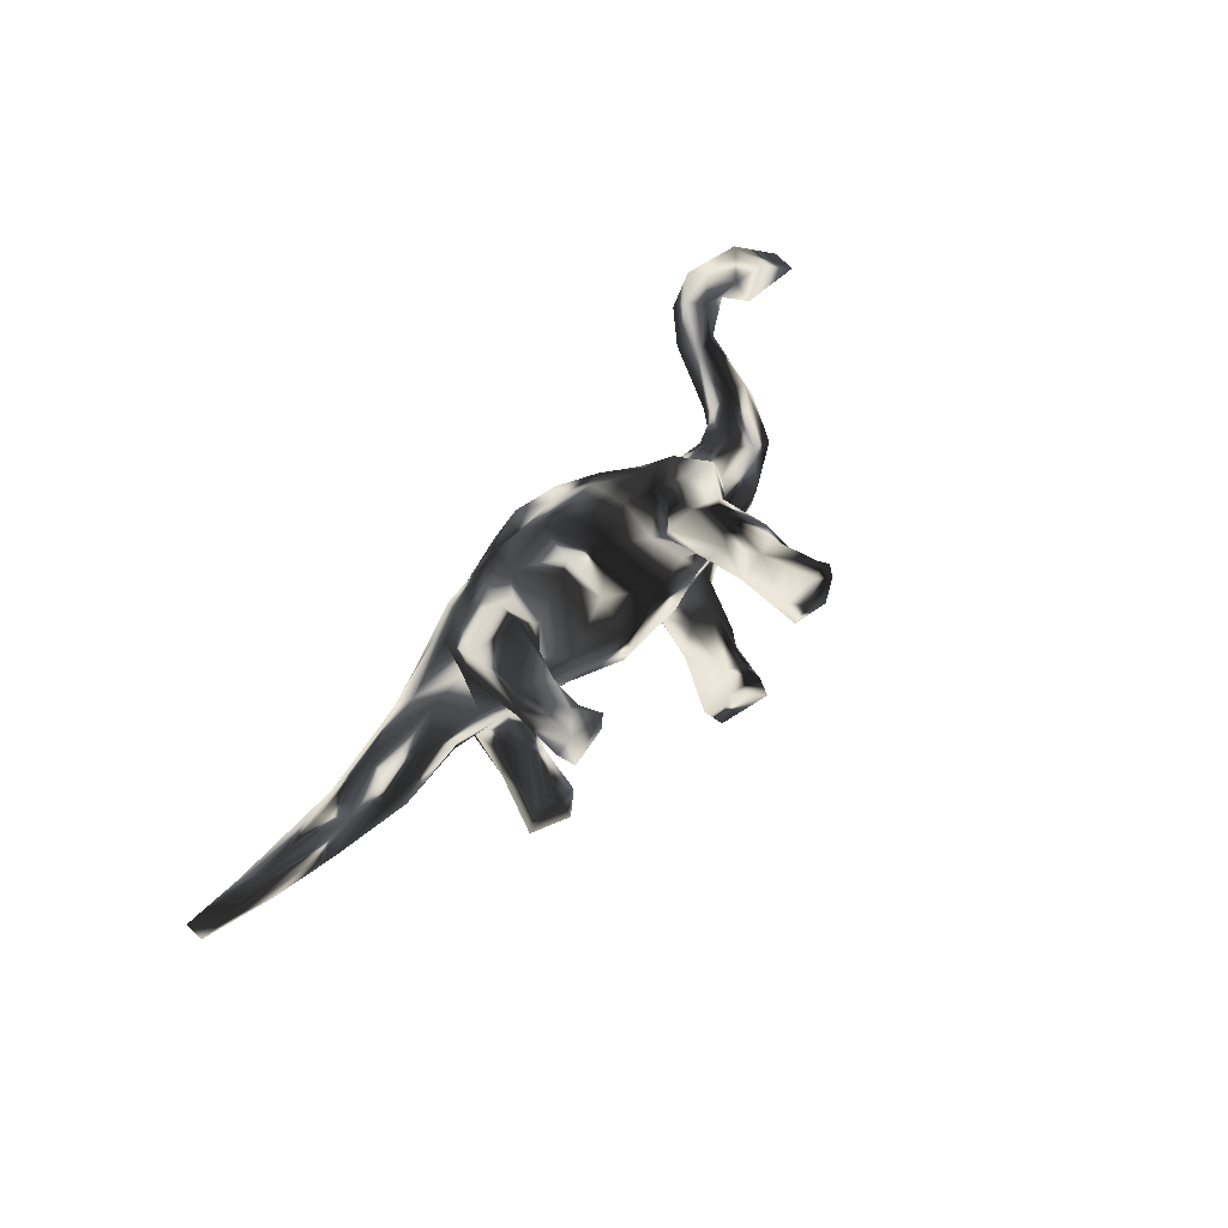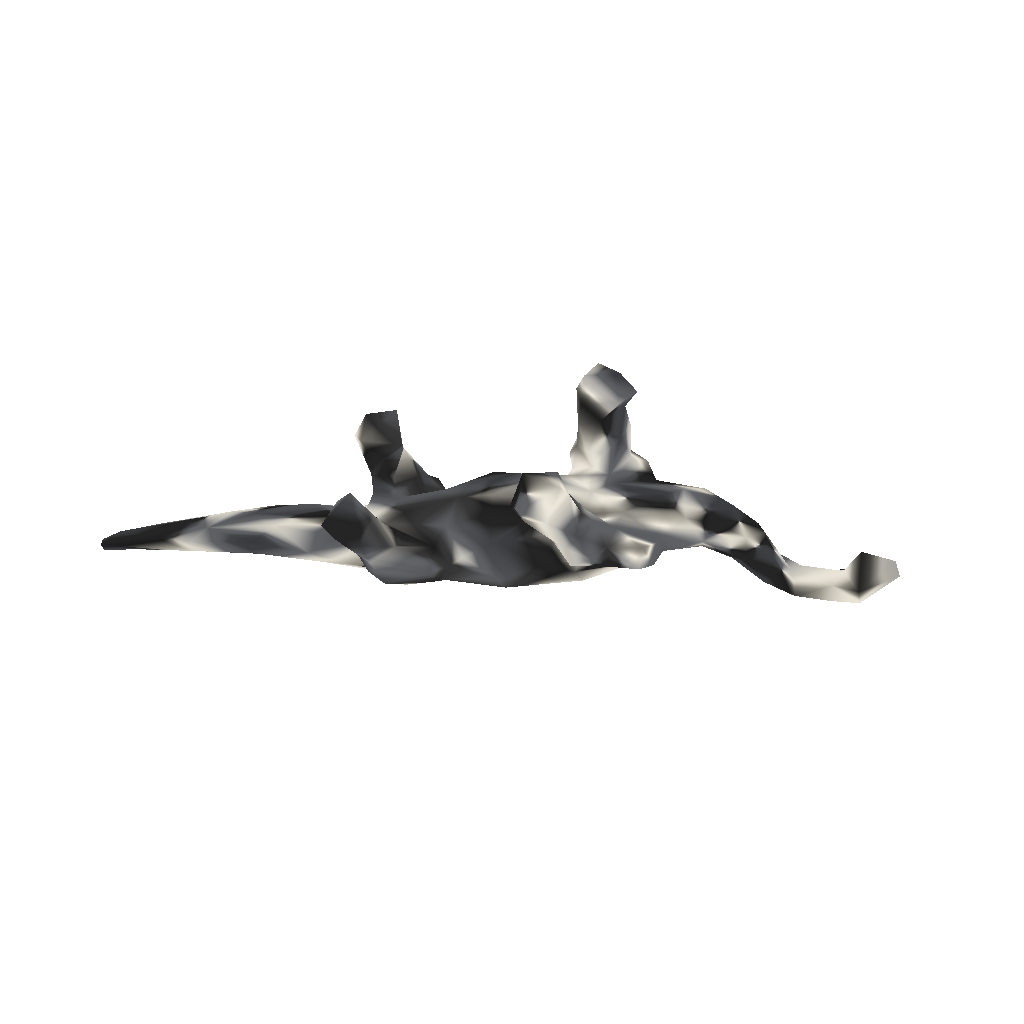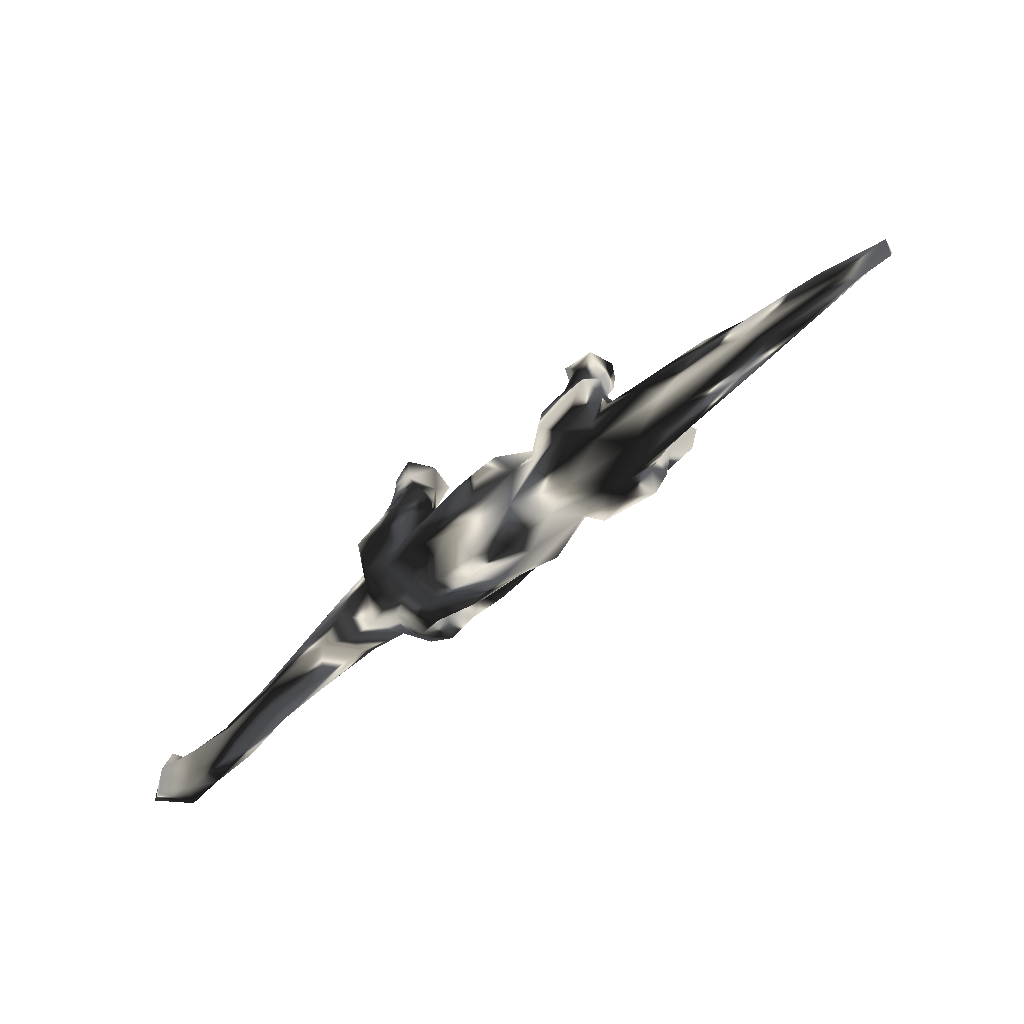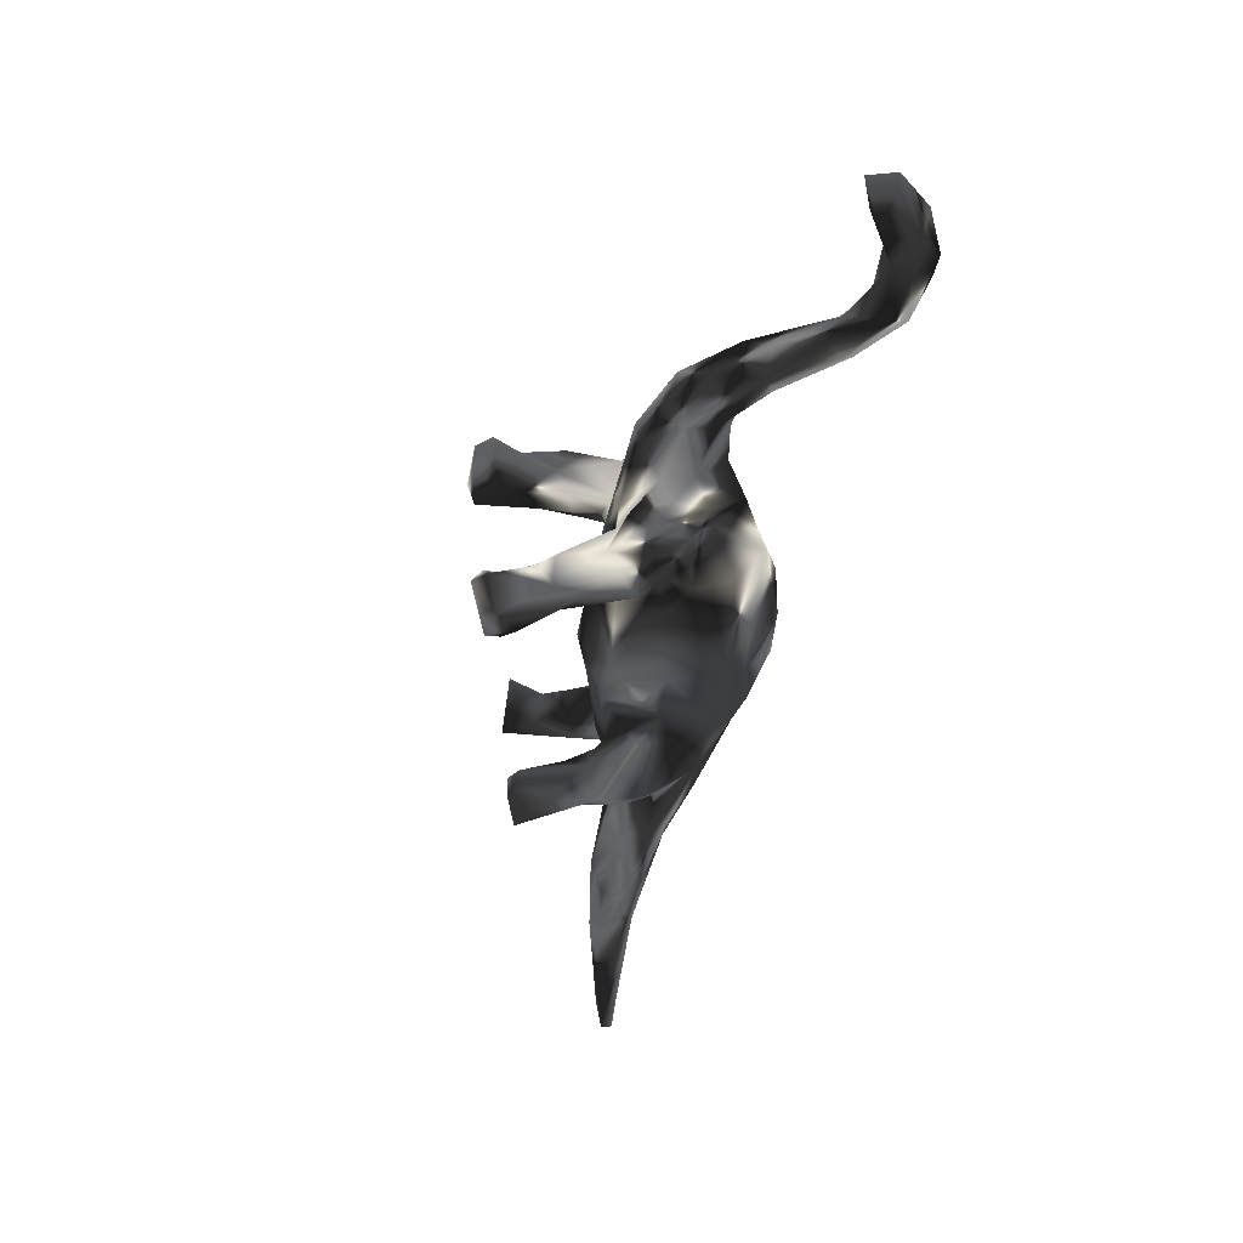
<metadata>
{"format":"obj","ext":"obj","renderer":"f3d","projection":"perspective","resolution":1024,"background":"white","views":[{"elev":56.8,"azim":123.8,"up":"+Z"},{"elev":-32.9,"azim":176.0,"up":"+Z"},{"elev":-76.8,"azim":37.4,"up":"+Y"},{"elev":-60.9,"azim":-105.3,"up":"+Z"}]}
</metadata>
<code>
v 0.8726 -0.1654 -0.005224
v 0.8063 -0.1571 -0.005008
v 0.8803 -0.1702 0.02515
v 0.8383 -0.1263 0.01852
v 0.8787 -0.1474 -0.003749
v 0.7631 -0.103 -0.008165
v 0.774 -0.1549 0.01953
v 0.6845 -0.1235 -0.02456
v 0.6499 -0.06377 -0.003385
v 0.7517 -0.1195 0.03838
v 0.6199 -0.1363 0.001237
v 0.682 -0.08844 -0.02199
v 0.7058 -0.08178 0.02105
v 0.6242 -0.1076 0.04739
v 0.5552 -0.09402 -0.04204
v 0.5536 -0.04033 0.02133
v 0.6016 -0.06777 0.04203
v 0.5088 -0.02992 -0.01315
v 0.573 -0.1276 0.02901
v 0.5158 -0.06198 0.05662
v 0.531 -0.1245 -0.02516
v 0.5514 -0.06162 -0.03638
v 0.4369 -0.06782 -0.05316
v 0.5012 -0.106 0.0539
v 0.4265 -0.1401 -0.000998
v 0.4039 -0.1056 -0.05125
v 0.3974 -0.1356 0.03415
v 0.3793 -0.02063 0.008804
v 0.434 -0.04025 0.0504
v 0.3763 -0.03306 -0.03187
v 0.3075 -0.1651 0.000291
v 0.3779 -0.1081 0.06233
v 0.303 -0.06844 -0.05775
v 0.3442 -0.09771 -0.05915
v 0.3229 -0.01683 0.02421
v 0.3668 -0.07017 0.06614
v 0.4031 0.1339 -0.1121
v 0.3492 0.04161 -0.09023
v 0.1726 -0.1921 0.01503
v 0.2983 -0.06404 0.06975
v 0.3285 0.03238 -0.06016
v 0.3 -0.08842 -0.07453
v 0.3754 0.1325 -0.05356
v 0.3081 0.007648 -0.1172
v 0.3799 -0.1353 -0.02957
v 0.2637 -0.1277 0.06754
v 0.3169 -0.03515 -0.07158
v 0.2914 -0.05269 0.1307
v 0.3112 0.05248 0.06355
v 0.3171 0.05608 0.09698
v 0.3092 -0.05761 0.09408
v 0.311 -0.03288 -0.1136
v 0.3744 0.1186 -0.1343
v 0.3276 0.1637 -0.1409
v 0.2431 -0.1489 -0.04873
v 0.3474 0.1561 0.09102
v 0.2559 -0.1548 0.04417
v 0.232 -0.1337 -0.08203
v 0.2835 0.01347 -0.03963
v 0.2175 -0.1343 0.09055
v 0.3266 0.1002 -0.1339
v 0.3236 0.123 -0.05662
v 0.3182 0.1623 0.04768
v 0.1758 -0.07678 0.1133
v 0.2914 0.04261 0.1218
v 0.2965 0.0568 -0.0485
v 0.2663 0.007853 0.03956
v 0.3495 0.1608 -0.0506
v 0.248 0.08153 0.1168
v 0.2845 0.1373 0.1297
v 0.2769 0.07736 -0.0715
v 0.3336 0.181 0.06096
v 0.2576 0.04976 -0.1038
v 0.3003 0.1519 -0.09675
v 0.2772 -0.0653 -0.1216
v 0.1115 -0.2002 -0.00657
v 0.2863 0.1363 0.04933
v 0.2393 0.03709 -0.07466
v 0.2647 0.07798 0.05006
v 0.2779 0.00439 -0.02024
v 0.3264 0.1713 0.1337
v 0.2405 0.03309 -0.008087
v 0.2648 0.1877 0.1353
v 0.2492 0.1294 0.08306
v 0.2009 0.004109 0.05173
v 0.2172 0.03948 0.0772
v 0.1954 -0.02499 0.1249
v 0.1866 -0.02421 -0.1159
v 0.2056 0.02408 0.094
v 0.06071 -0.1747 0.04809
v 0.1735 -0.01146 0.1077
v 0.1685 -0.079 -0.1035
v 0.2527 0.1769 0.05848
v 0.144 -0.1243 0.07798
v 0.1344 -0.07987 0.07904
v 0.1791 0.001116 -0.06954
v 0.1576 0.04546 -0.04531
v 0.09615 -0.1161 0.08383
v 0.1445 -0.05597 -0.07945
v 0.148 -0.01866 0.0692
v 0.1343 0.07916 0.00213
v 0.1509 -0.1543 -0.05504
v 0.03458 -0.172 -0.04641
v 0.03352 -0.1518 0.07368
v 0.04976 -0.03902 -0.1151
v 0.1583 0.05348 0.03746
v 0.01171 -0.213 -0.004322
v 0.1194 -0.01513 -0.08261
v 0.07214 -0.02147 0.1097
v 0.06562 0.05303 -0.08937
v -0.04884 -0.2079 0.01664
v 0.02294 -0.1329 -0.08122
v -0.08223 -0.1885 -0.01701
v -0.05342 0.001243 -0.1045
v 0.07294 0.09996 0.03608
v -0.04629 -0.1557 -0.05674
v -0.06807 -0.1438 0.06639
v 0.04002 -0.03829 0.1128
v 0.05991 0.04662 0.0902
v 0.06922 0.09836 -0.04682
v -0.03085 0.1027 0.04933
v -0.02312 -0.000304 0.1041
v 0.06478 0.113 -0.01101
v -0.1304 -0.1792 0.01747
v -0.004338 -0.1183 0.08747
v 0.0279 0.2746 -0.1527
v 0.04043 0.2451 -0.1222
v 0.01859 0.2775 -0.06756
v -0.02472 0.1631 -0.1057
v -0.05814 0.1211 -0.02913
v -0.01773 0.2445 -0.06779
v 0.009831 0.2235 -0.145
v -0.09471 0.05093 -0.1344
v -0.07582 0.1434 -0.1524
v -0.1322 -0.1061 0.07478
v -0.1198 0.01942 -0.09258
v -0.09494 0.07754 0.1257
v -0.05832 0.07871 -0.07478
v -0.07344 0.07577 -0.1048
v -0.113 -0.03486 -0.09609
v -0.09057 0.04623 0.08424
v -0.1047 0.1026 0.05134
v -0.0262 0.266 -0.1714
v -0.1004 0.06878 0.09218
v -0.1763 -0.1458 -0.01861
v -0.1909 -0.1288 0.02608
v -0.1196 -0.02555 0.09388
v -0.06429 0.1507 -0.07041
v -0.09005 0.1922 -0.1512
v -0.1572 0.03642 0.111
v -0.195 -0.008705 -0.08543
v -0.0558 0.2622 -0.0845
v -0.1824 -0.001908 0.08244
v -0.04713 0.2992 -0.07689
v -0.1378 -0.1034 -0.07453
v -0.04921 0.317 -0.1257
v -0.1712 0.1102 0.05085
v -0.1319 0.09444 -0.1436
v -0.1083 0.1057 -0.0612
v -0.1314 0.1207 0.001299
v -0.1013 0.152 0.09097
v -0.1233 0.1048 -0.04419
v -0.2205 -0.03996 -0.07301
v -0.07026 0.2887 -0.1235
v -0.1211 0.1712 0.0626
v -0.1171 0.1785 0.1297
v -0.09923 0.2225 -0.1176
v -0.1604 0.1222 -0.1313
v -0.1349 0.1254 0.05719
v -0.2063 0.03512 0.1215
v -0.2208 -0.03676 0.06887
v -0.1184 0.1566 -0.06818
v -0.08543 0.3098 0.1156
v -0.09687 0.2231 0.09327
v -0.128 0.1965 -0.1201
v -0.1786 0.1073 -0.07434
v -0.1507 0.0894 0.1312
v -0.248 -0.07834 0.01985
v -0.1273 0.2388 0.1446
v -0.1709 0.05005 -0.1314
v -0.1264 0.3411 0.1566
v -0.1995 0.1118 -0.03809
v -0.1837 0.1093 0.03214
v -0.1707 0.1294 0.1373
v -0.1542 0.1844 0.05234
v -0.09645 0.3494 0.1176
v -0.2532 -0.08855 -0.00672
v -0.1984 0.1124 0.1284
v -0.1675 0.231 0.139
v -0.2522 -0.02676 -0.08083
v -0.2183 0.1137 0.09437
v -0.2583 -0.0174 0.08312
v -0.2312 0.06196 -0.1429
v -0.1609 0.3509 0.052
v -0.09069 0.3322 0.06209
v -0.1327 0.2959 0.04934
v -0.2785 0.06599 -0.07728
v -0.2642 0.04123 -0.119
v -0.2351 0.09949 -0.1152
v -0.2603 0.06218 0.122
v -0.2867 0.007633 0.05736
v -0.2057 0.2043 0.1092
v -0.1828 0.2157 0.07037
v -0.1853 0.2774 0.1021
v -0.1693 0.3326 0.1415
v -0.1663 0.3535 0.1246
v -0.2745 0.07238 0.06777
v -0.3086 -0.04225 -0.002335
v -0.2902 0.0121 -0.06622
v -0.2023 0.3296 0.09975
v -0.3232 0.108 -0.04544
v -0.3742 0.07788 0.04774
v -0.3555 0.04873 0.05568
v -0.2717 0.1208 -0.003583
v -0.3671 -0.02796 -0.00438
v -0.3652 0.0105 0.03996
v -0.3756 -0.001965 -0.04217
v -0.4197 -0.03603 0.02005
v -0.3219 0.1183 0.01705
v -0.3669 0.0513 -0.06441
v -0.3919 0.08453 -0.04318
v -0.4764 -0.05054 -0.04542
v -0.4611 -0.03085 0.04171
v -0.4507 -0.07259 -0.02373
v -0.5355 -0.162 -0.02646
v -0.4294 0.07862 0.008825
v -0.5283 -0.1816 0.005297
v -0.6124 -0.2447 -0.006212
v -0.4598 0.03588 -0.04028
v -0.5188 -0.1316 0.03192
v -0.5254 -0.04827 -0.02811
v -0.5483 -0.1233 0.03407
v -0.502 -0.02057 0.0313
v -0.5565 -0.1257 -0.03244
v -0.5114 -0.006641 -0.000991
v -0.6132 -0.2036 -0.03504
v -0.6062 -0.2135 0.03242
v -0.6877 -0.2603 0.01042
v -0.5946 -0.1444 -0.00488
v -0.6265 -0.181 0.0299
v -0.6922 -0.1857 -0.01602
v -0.6917 -0.2213 -0.03377
v -0.6855 -0.2168 0.03801
v -0.7272 -0.2575 -0.002895
v -0.7159 -0.1704 0.01298
v -0.7563 -0.2127 -0.04208
v -0.7634 -0.2036 0.04473
v -0.7902 -0.2211 0.01523
v -0.7524 -0.1391 0.04445
v -0.7389 -0.1518 -0.0496
v -0.8137 -0.1052 0.002513
v -0.8349 -0.1543 -0.005414
f 137 161 166
f 189 204 202
f 170 150 177
f 81 72 83
f 70 81 83
f 173 195 186
f 181 173 186
f 181 186 206
f 205 181 206
f 205 206 210
f 50 81 65
f 65 81 70
f 179 174 173
f 179 173 181
f 179 181 205
f 189 179 205
f 189 205 204
f 204 205 210
f 69 65 70
f 166 174 179
f 48 65 87
f 166 179 184
f 184 179 189
f 184 189 202
f 137 166 177
f 177 166 184
f 188 184 202
f 188 202 191
f 64 48 87
f 150 137 177
f 177 184 188
f 200 188 191
f 177 188 170
f 192 170 200
f 170 188 200
f 37 38 53
f 154 156 164
f 128 126 156
f 127 126 128
f 37 54 68
f 168 180 193
f 168 158 180
f 149 158 168
f 134 133 158
f 149 134 158
f 167 149 175
f 143 134 149
f 132 134 143
f 143 149 164
f 53 44 61
f 156 143 164
f 126 143 156
f 126 132 143
f 127 132 126
f 54 61 74
f 54 53 61
f 37 53 54
f 242 244 246
f 250 246 252
f 236 242 241
f 234 225 236
f 222 225 234
f 222 234 231
f 224 225 222
f 229 222 231
f 155 116 145
f 116 113 145
f 103 107 113
f 220 222 229
f 220 217 222
f 217 209 215
f 209 208 215
f 209 187 208
f 190 187 209
f 163 187 190
f 155 145 163
f 112 116 155
f 112 103 116
f 103 113 116
f 112 102 103
f 102 76 103
f 76 107 103
f 33 42 47
f 30 33 80
f 30 23 33
f 23 34 33
f 23 26 34
f 23 15 26
f 21 45 26
f 15 21 26
f 172 148 131
f 110 114 138
f 139 148 159
f 42 55 58
f 108 99 105
f 138 114 136
f 102 112 105
f 151 163 190
f 190 209 198
f 197 198 209
f 33 34 42
f 80 33 47
f 80 78 96
f 82 80 97
f 80 96 97
f 96 99 97
f 97 108 110
f 130 110 138
f 130 138 162
f 162 138 159
f 148 172 159
f 159 172 176
f 162 159 176
f 162 176 182
f 26 45 55
f 34 26 55
f 34 55 42
f 97 99 108
f 182 176 197
f 176 199 197
f 182 197 211
f 45 31 55
f 211 197 220
f 211 220 221
f 58 55 102
f 102 55 76
f 197 209 220
f 220 209 217
f 221 220 229
f 120 130 123
f 120 110 130
f 97 110 120
f 78 59 66
f 80 59 78
f 47 59 80
f 41 59 47
f 59 41 66
f 18 23 30
f 22 15 23
f 18 22 23
f 8 21 15
f 131 152 172
f 41 43 66
f 12 15 22
f 12 22 9
f 12 8 15
f 6 8 12
f 71 62 74
f 66 62 71
f 66 43 62
f 38 43 41
f 154 128 156
f 131 154 152
f 131 128 154
f 47 38 41
f 129 131 148
f 66 71 78
f 127 131 129
f 127 128 131
f 152 154 164
f 105 114 110
f 108 105 110
f 88 92 99
f 75 42 58
f 176 168 199
f 176 175 168
f 129 133 134
f 129 139 133
f 96 88 99
f 73 88 96
f 88 75 92
f 44 88 73
f 44 75 88
f 44 52 75
f 52 42 75
f 172 175 176
f 139 129 148
f 78 73 96
f 38 52 44
f 38 47 52
f 47 42 52
f 172 167 175
f 172 152 167
f 71 73 78
f 74 73 71
f 61 73 74
f 61 44 73
f 53 38 44
f 152 164 167
f 164 149 167
f 132 127 129
f 175 149 168
f 132 129 134
f 82 35 80
f 80 28 30
f 28 80 35
f 28 18 30
f 8 11 21
f 11 7 19
f 232 233 239
f 240 232 239
f 237 227 230
f 238 243 247
f 248 247 252
f 72 56 63
f 56 49 63
f 77 79 84
f 230 223 232
f 237 230 240
f 230 232 240
f 238 237 243
f 243 237 240
f 243 240 245
f 247 243 245
f 247 245 249
f 249 251 247
f 81 56 72
f 83 72 93
f 195 194 186
f 206 186 194
f 206 194 210
f 56 50 49
f 56 81 50
f 77 84 93
f 11 2 7
f 8 2 11
f 16 18 28
f 16 9 18
f 9 22 18
f 17 13 9
f 9 6 12
f 13 6 9
f 13 4 6
f 2 8 5
f 4 5 6
f 5 1 2
f 7 3 10
f 2 3 7
f 3 5 4
f 2 1 3
f 1 5 3
f 6 5 8
f 76 90 107
f 76 39 90
f 226 229 235
f 187 178 208
f 226 221 229
f 55 39 76
f 55 31 39
f 31 57 39
f 211 221 226
f 226 219 211
f 214 211 219
f 182 211 214
f 183 160 214
f 214 160 182
f 25 31 45
f 25 27 31
f 162 182 160
f 160 130 162
f 25 19 27
f 25 11 19
f 21 11 25
f 121 123 130
f 101 120 123
f 101 97 120
f 101 82 97
f 106 82 101
f 45 21 25
f 68 54 74
f 62 68 74
f 62 43 68
f 43 37 68
f 193 151 190
f 60 94 90
f 90 94 98
f 117 104 125
f 135 171 146
f 142 141 121
f 100 109 98
f 119 121 122
f 122 121 141
f 147 141 153
f 153 141 144
f 144 141 169
f 46 48 60
f 60 64 94
f 64 95 94
f 98 94 95
f 95 100 98
f 98 109 118
f 118 122 125
f 125 122 147
f 147 122 141
f 144 137 150
f 144 150 153
f 153 150 170
f 200 207 201
f 200 191 207
f 90 98 104
f 104 98 125
f 125 98 118
f 171 147 153
f 171 153 192
f 153 170 192
f 192 200 201
f 213 201 207
f 117 125 135
f 135 125 147
f 135 147 171
f 140 155 163
f 151 140 163
f 112 155 140
f 199 198 197
f 193 198 199
f 193 190 198
f 193 180 151
f 133 136 180
f 136 151 180
f 136 140 151
f 114 140 136
f 112 140 114
f 114 105 112
f 105 99 102
f 92 102 99
f 58 102 92
f 75 58 92
f 168 193 199
f 133 139 136
f 37 43 38
f 158 133 180
f 46 32 40
f 32 36 40
f 185 169 157
f 165 169 185
f 157 160 183
f 142 157 169
f 142 160 157
f 142 121 160
f 121 130 160
f 85 106 100
f 67 85 86
f 40 35 51
f 40 36 35
f 32 24 36
f 27 24 32
f 27 19 24
f 185 157 203
f 196 165 185
f 115 123 121
f 121 119 115
f 106 115 119
f 115 106 101
f 67 106 85
f 67 82 106
f 79 67 86
f 51 35 67
f 49 51 67
f 35 29 28
f 36 29 35
f 36 20 29
f 24 20 36
f 20 16 29
f 24 17 20
f 19 14 24
f 14 17 24
f 49 67 79
f 115 101 123
f 67 35 82
f 29 16 28
f 19 10 14
f 196 185 203
f 17 16 20
f 10 17 14
f 10 13 17
f 31 27 57
f 178 201 208
f 215 208 216
f 218 215 216
f 107 90 111
f 57 27 32
f 157 183 191
f 191 183 207
f 219 183 214
f 183 219 207
f 57 32 46
f 57 46 60
f 212 207 219
f 213 207 212
f 212 219 226
f 57 60 39
f 201 213 216
f 39 60 90
f 90 104 117
f 146 171 178
f 192 178 171
f 178 192 201
f 208 201 216
f 218 216 223
f 216 213 223
f 213 212 223
f 223 212 233
f 233 212 226
f 235 233 226
f 111 90 117
f 111 117 124
f 117 135 146
f 124 117 146
f 230 218 223
f 223 233 232
f 77 49 79
f 63 49 77
f 194 195 196
f 63 93 72
f 63 77 93
f 246 248 252
f 246 244 248
f 244 247 248
f 238 247 244
f 228 244 242
f 244 228 238
f 228 237 238
f 251 250 252
f 252 247 251
f 236 228 242
f 7 10 19
f 17 9 16
f 4 13 10
f 3 4 10
f 250 241 246
f 245 241 250
f 240 241 245
f 228 227 237
f 249 250 251
f 245 250 249
f 240 239 241
f 239 236 241
f 234 236 239
f 225 228 236
f 225 227 228
f 231 234 239
f 235 231 239
f 227 224 230
f 224 227 225
f 239 233 235
f 224 218 230
f 124 146 145
f 113 124 145
f 111 124 113
f 235 229 231
f 224 217 218
f 215 218 217
f 146 178 187
f 145 146 187
f 107 111 113
f 241 242 246
f 222 217 224
f 145 187 163
f 118 119 122
f 109 119 118
f 100 106 109
f 165 196 174
f 89 85 100
f 157 191 203
f 70 83 84
f 84 83 93
f 69 70 84
f 173 174 195
f 195 174 196
f 196 203 204
f 196 204 210
f 196 210 194
f 84 79 69
f 69 79 86
f 174 161 165
f 204 203 202
f 48 51 50
f 51 49 50
f 48 50 65
f 65 69 87
f 89 87 69
f 161 174 166
f 51 46 40
f 86 85 89
f 87 89 91
f 91 89 100
f 109 106 119
f 144 161 137
f 161 144 169
f 165 161 169
f 141 142 169
f 203 191 202
f 46 51 48
f 60 48 64
f 64 87 91
f 64 91 95
f 95 91 100
f 89 69 86
f 138 139 159
f 138 136 139

</code>
